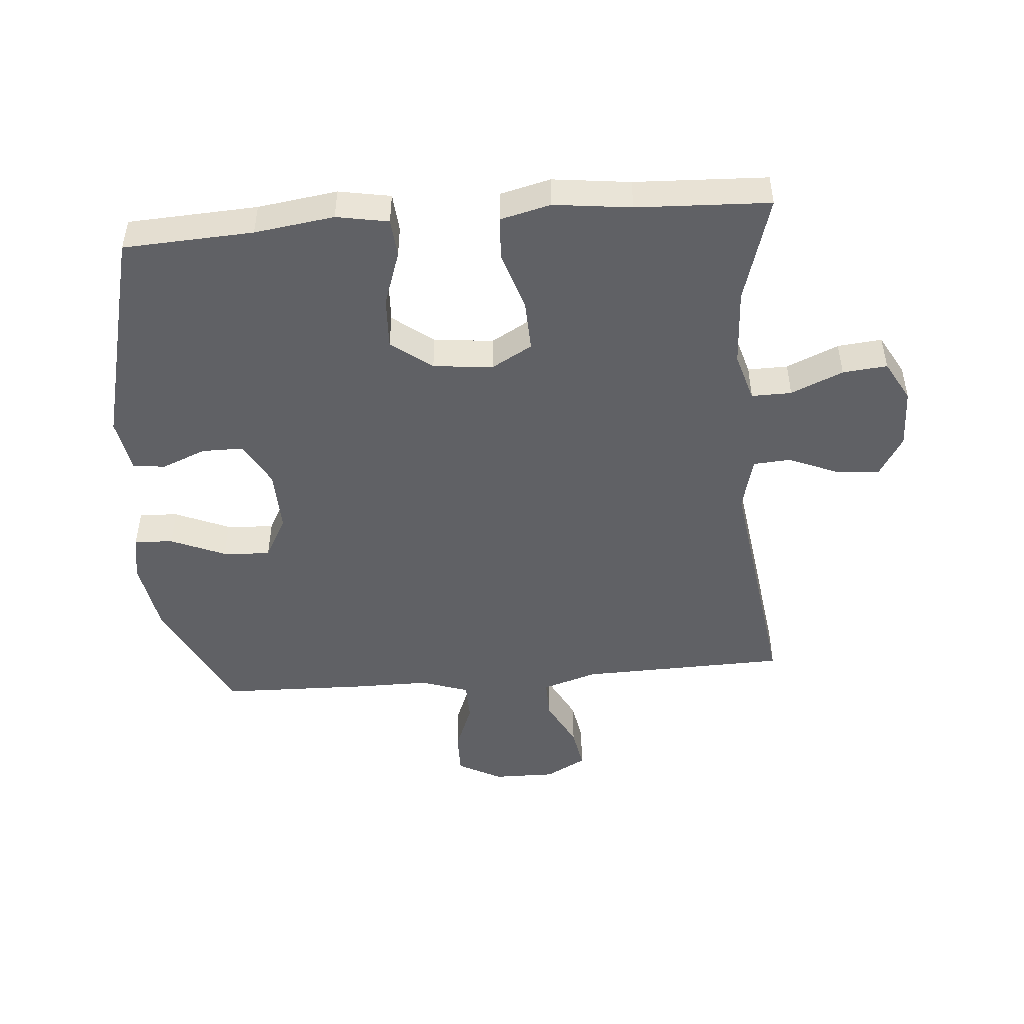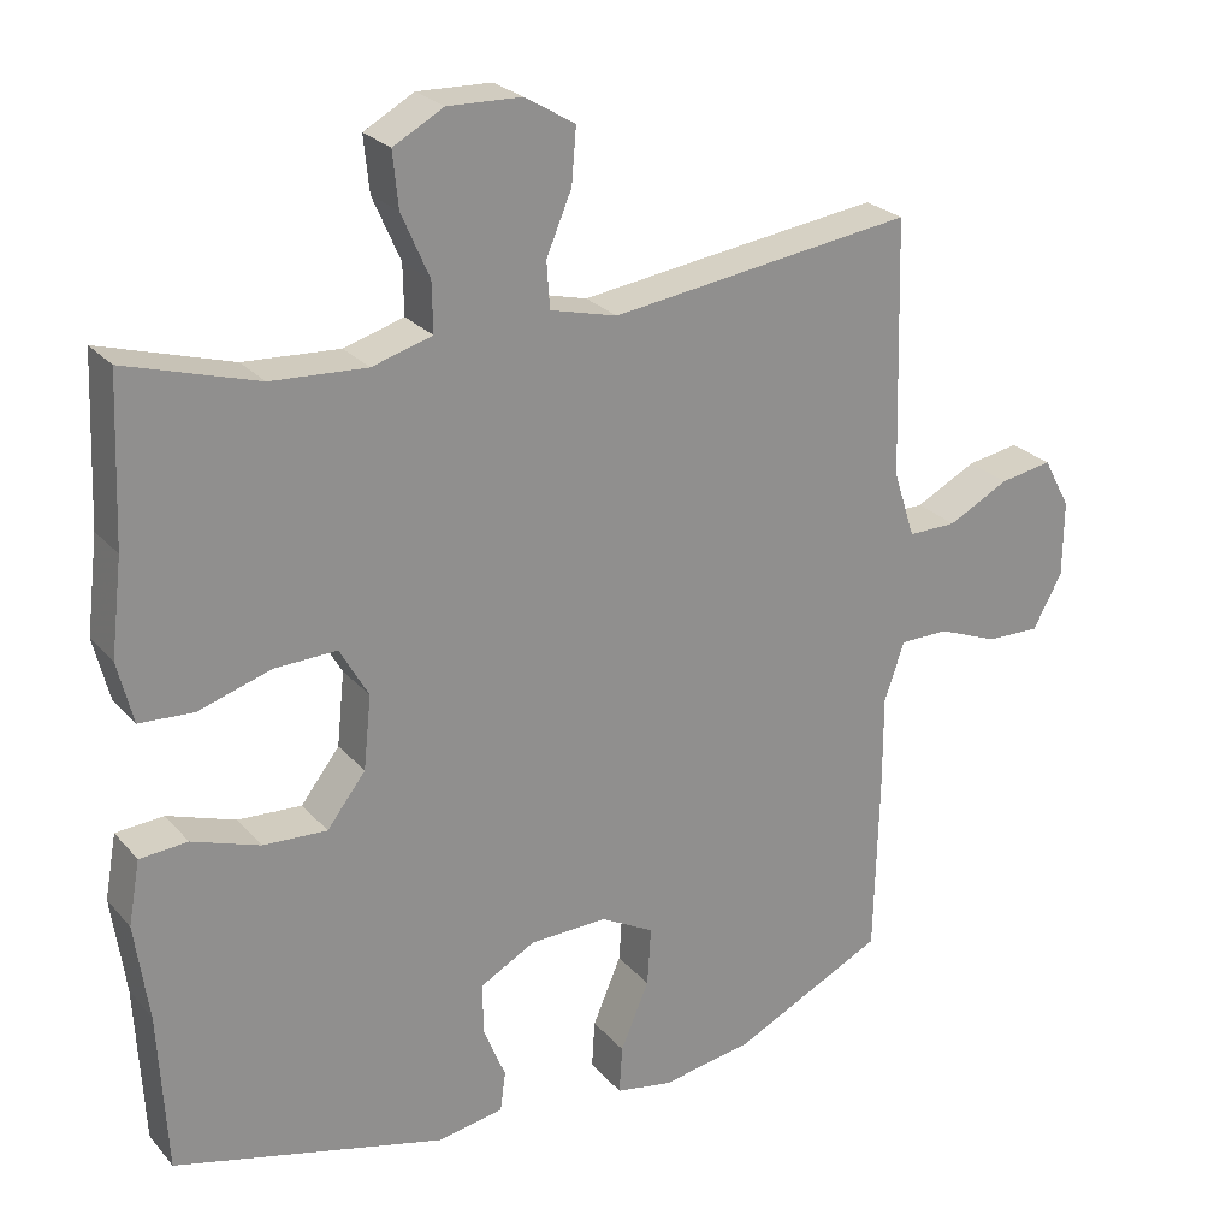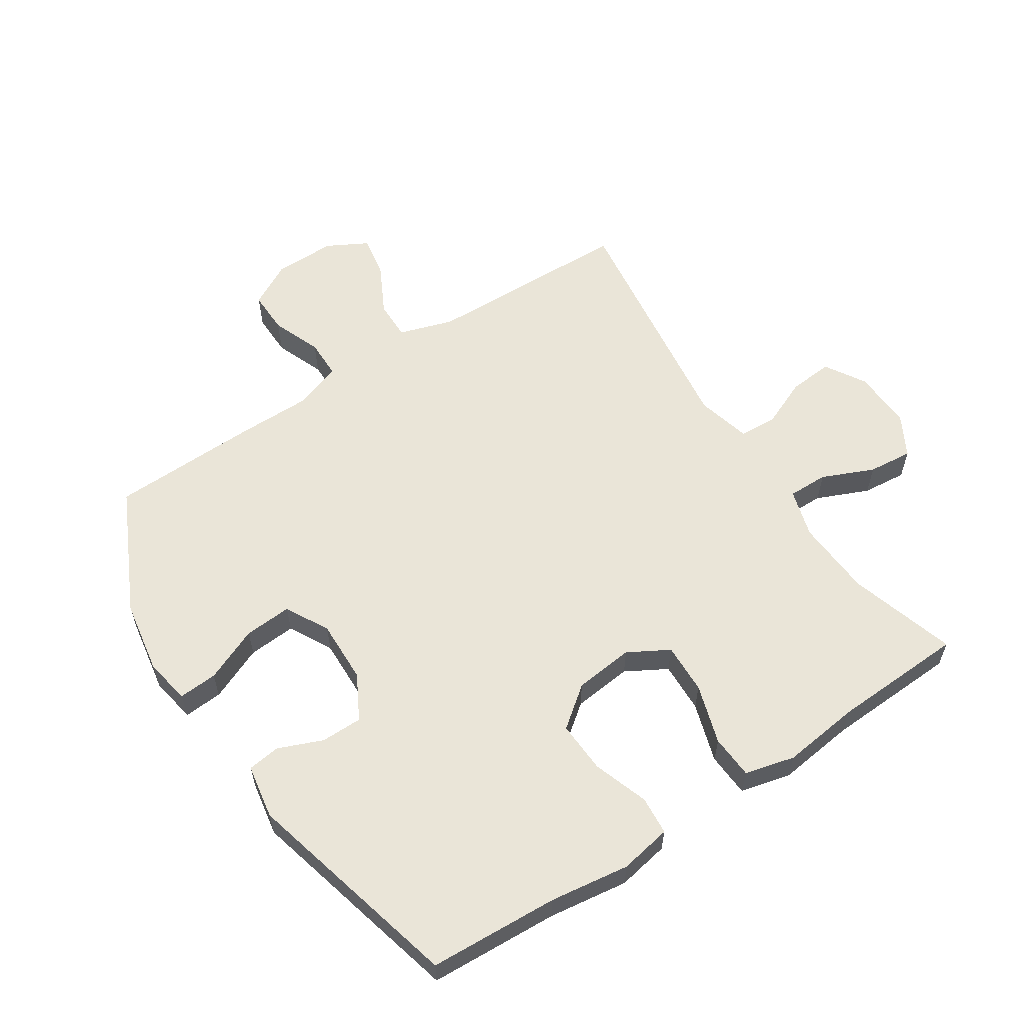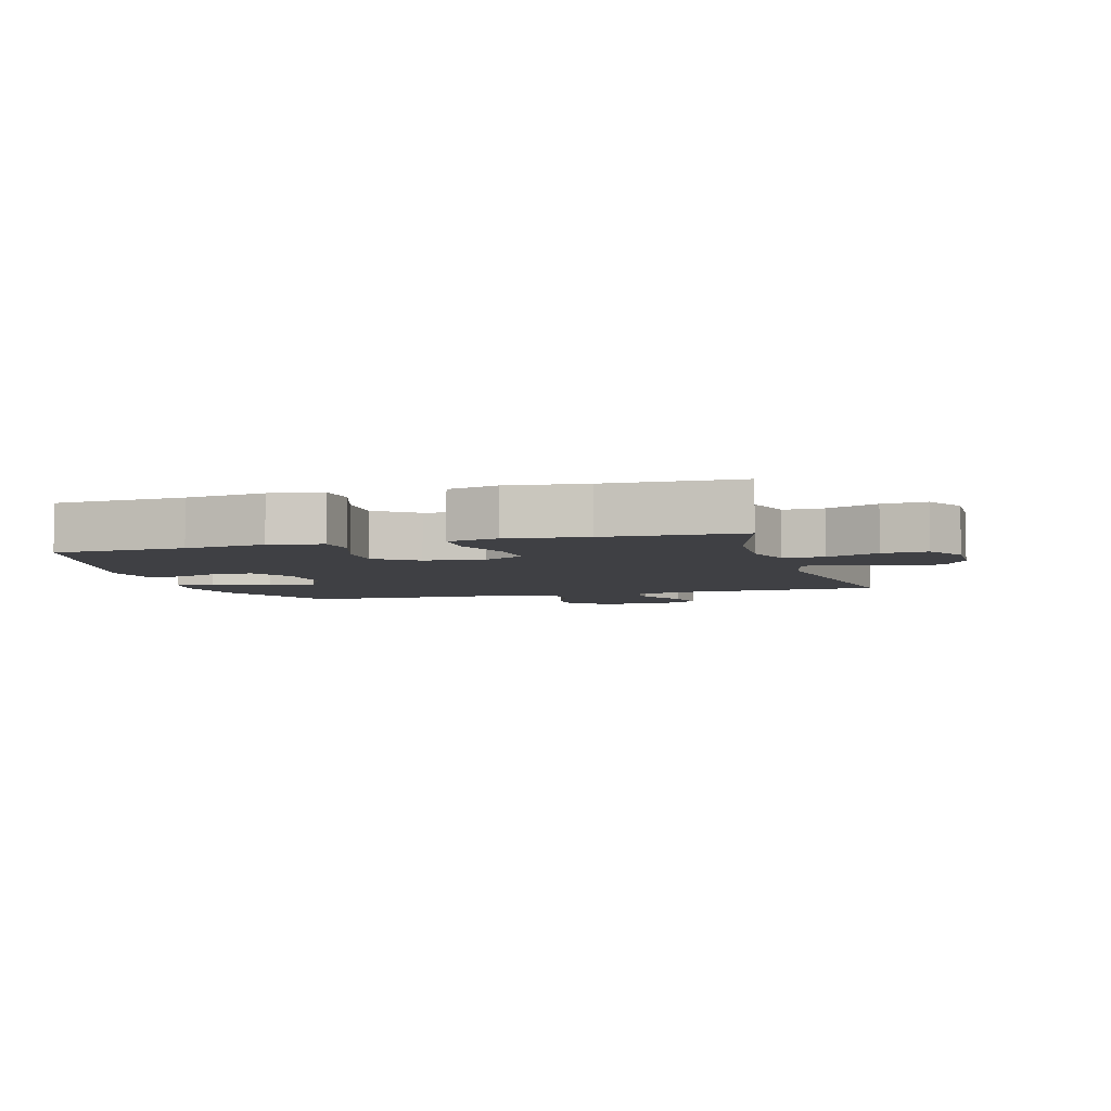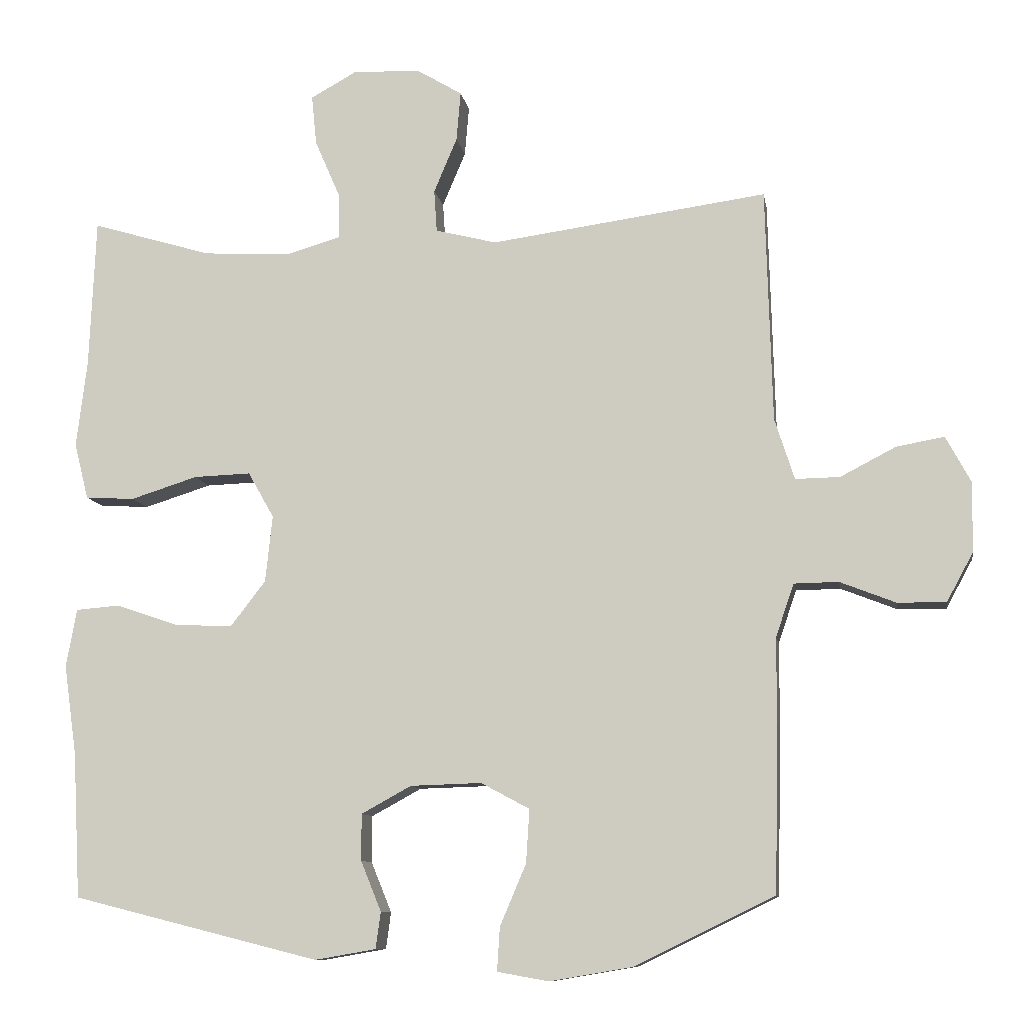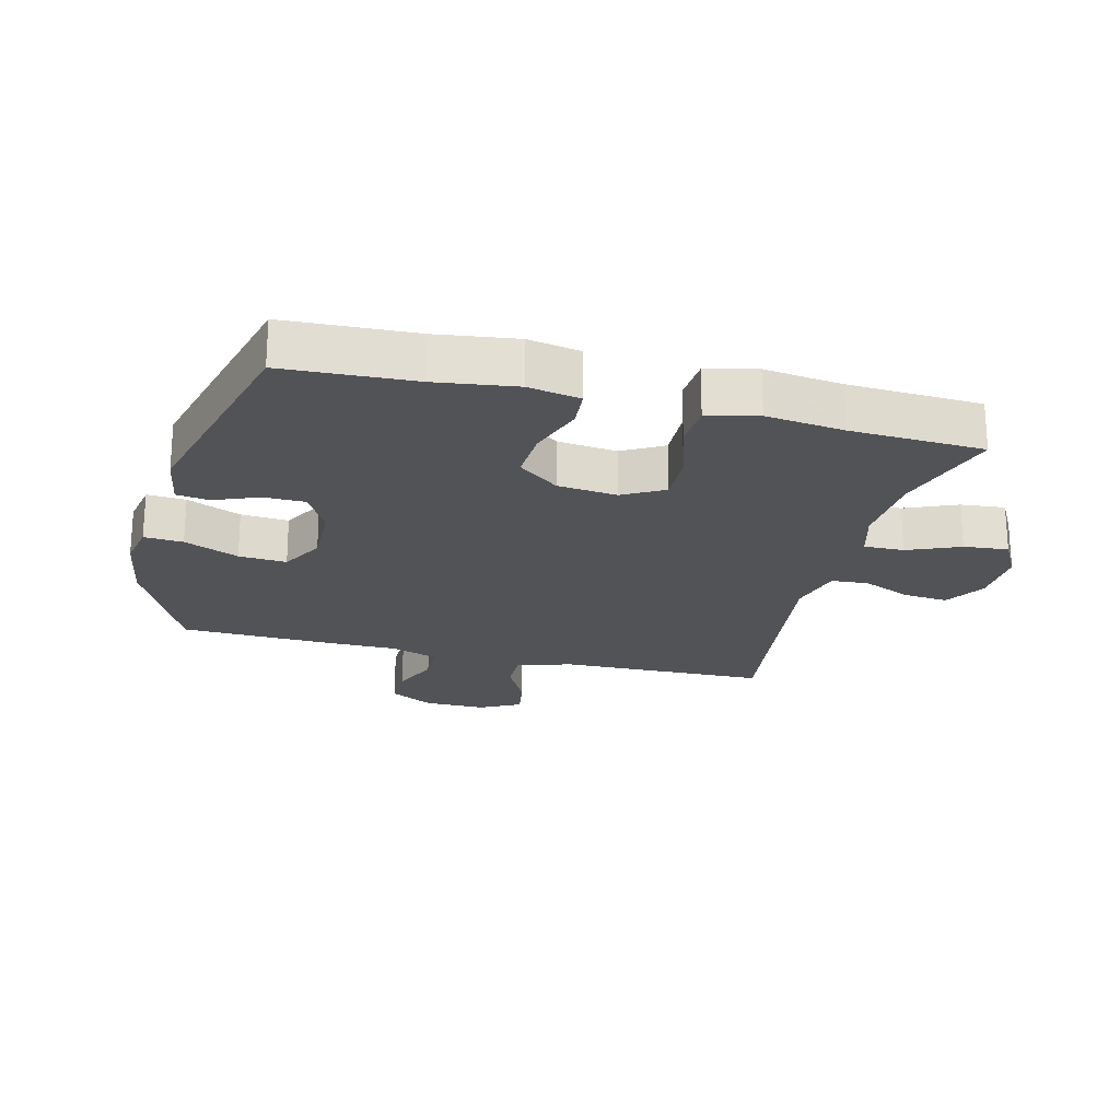
<metadata>
{"format":"obj","ext":"obj","renderer":"f3d","projection":"perspective","resolution":1024,"background":"white","views":[{"elev":-48.0,"azim":-85.3,"up":"+Y"},{"elev":24.9,"azim":-30.6,"up":"+Z"},{"elev":58.8,"azim":-123.3,"up":"+Y"},{"elev":-5.0,"azim":-73.7,"up":"+Y"},{"elev":-9.8,"azim":9.2,"up":"+Z"},{"elev":-22.0,"azim":-104.5,"up":"+Y"}]}
</metadata>
<code>
v 0.5 0.07 0.5
v 0.509 0.07 0.168
v 0.537 0.07 0.081
v 0.6 0.07 0.082
v 0.679 0.07 0.123
v 0.747 0.07 0.135
v 0.782 0.07 0.07
v 0.781 0.07 -0.029
v 0.743 0.07 -0.099
v 0.674 0.07 -0.098
v 0.595 0.07 -0.067
v 0.532 0.07 -0.068
v 0.506 0.07 -0.144
v 0.506 0.07 -0.264
v 0.5 0.07 -0.5
v 0.302 0.07 -0.597
v 0.184 0.07 -0.617
v 0.111 0.07 -0.604
v 0.115 0.07 -0.542
v 0.152 0.07 -0.455
v 0.157 0.07 -0.379
v 0.088 0.07 -0.342
v -0.013 0.07 -0.345
v -0.084 0.07 -0.384
v -0.084 0.07 -0.45
v -0.055 0.07 -0.521
v -0.062 0.07 -0.573
v -0.149 0.07 -0.588
v -0.5 0.07 -0.5
v -0.511 0.07 -0.293
v -0.529 0.07 -0.166
v -0.514 0.07 -0.083
v -0.452 0.07 -0.078
v -0.364 0.07 -0.108
v -0.281 0.07 -0.112
v -0.231 0.07 -0.047
v -0.221 0.07 0.048
v -0.258 0.07 0.113
v -0.339 0.07 0.11
v -0.434 0.07 0.08
v -0.504 0.07 0.084
v -0.524 0.07 0.164
v -0.509 0.07 0.288
v -0.5 0.07 0.5
v -0.329 0.07 0.449
v -0.205 0.07 0.442
v -0.127 0.07 0.465
v -0.128 0.07 0.529
v -0.164 0.07 0.612
v -0.171 0.07 0.683
v -0.106 0.07 0.719
v -0.01 0.07 0.716
v 0.055 0.07 0.677
v 0.049 0.07 0.606
v 0.016 0.07 0.528
v 0.02 0.07 0.468
v 0.107 0.07 0.446
v 0.5 0 0.5
v 0.509 0 0.168
v 0.537 0 0.081
v 0.6 0 0.082
v 0.679 0 0.123
v 0.747 0 0.135
v 0.782 0 0.07
v 0.781 0 -0.029
v 0.743 0 -0.099
v 0.674 0 -0.098
v 0.595 0 -0.067
v 0.532 0 -0.068
v 0.506 0 -0.144
v 0.506 0 -0.264
v 0.5 0 -0.5
v 0.302 0 -0.597
v 0.184 0 -0.617
v 0.111 0 -0.604
v 0.115 0 -0.542
v 0.152 0 -0.455
v 0.157 0 -0.379
v 0.088 0 -0.342
v -0.013 0 -0.345
v -0.084 0 -0.384
v -0.084 0 -0.45
v -0.055 0 -0.521
v -0.062 0 -0.573
v -0.149 0 -0.588
v -0.5 0 -0.5
v -0.511 0 -0.293
v -0.529 0 -0.166
v -0.514 0 -0.083
v -0.452 0 -0.078
v -0.364 0 -0.108
v -0.281 0 -0.112
v -0.231 0 -0.047
v -0.221 0 0.048
v -0.258 0 0.113
v -0.339 0 0.11
v -0.434 0 0.08
v -0.504 0 0.084
v -0.524 0 0.164
v -0.509 0 0.288
v -0.5 0 0.5
v -0.329 0 0.449
v -0.205 0 0.442
v -0.127 0 0.465
v -0.128 0 0.529
v -0.164 0 0.612
v -0.171 0 0.683
v -0.106 0 0.719
v -0.01 0 0.716
v 0.055 0 0.677
v 0.049 0 0.606
v 0.016 0 0.528
v 0.02 0 0.468
v 0.107 0 0.446
f 53 54 55
f 52 53 55
f 51 52 55
f 50 51 55
f 49 50 55
f 48 49 55
f 47 48 55 56
f 46 47 56 57
f 43 44 45
f 43 45 46
f 42 43 46
f 41 42 46
f 40 41 46
f 39 40 46
f 38 39 46 57
f 32 33 34
f 31 32 34
f 30 31 34
f 30 34 35
f 29 30 35
f 28 29 35
f 27 28 35
f 26 27 35
f 25 26 35
f 24 25 35 36
f 18 19 20
f 17 18 20
f 16 17 20
f 15 16 20
f 14 15 20
f 13 14 20
f 12 13 20 21
f 9 10 11
f 8 9 11
f 7 8 11
f 6 7 11
f 5 6 11
f 4 5 11
f 3 4 11 12
f 12 21 22
f 3 12 22
f 2 3 22
f 1 2 22
f 57 1 22
f 38 57 22
f 37 38 22
f 23 24 36 37
f 22 23 37
f 112 111 110
f 112 110 109
f 112 109 108
f 112 108 107
f 112 107 106
f 112 106 105
f 113 112 105 104
f 114 113 104 103
f 102 101 100
f 103 102 100
f 103 100 99
f 103 99 98
f 103 98 97
f 103 97 96
f 114 103 96 95
f 91 90 89
f 91 89 88
f 91 88 87
f 92 91 87
f 92 87 86
f 92 86 85
f 92 85 84
f 92 84 83
f 92 83 82
f 93 92 82 81
f 77 76 75
f 77 75 74
f 77 74 73
f 77 73 72
f 77 72 71
f 77 71 70
f 78 77 70 69
f 68 67 66
f 68 66 65
f 68 65 64
f 68 64 63
f 68 63 62
f 68 62 61
f 69 68 61 60
f 79 78 69
f 79 69 60
f 79 60 59
f 79 59 58
f 79 58 114
f 79 114 95
f 79 95 94
f 94 93 81 80
f 94 80 79
f 1 58 59 2
f 2 59 60 3
f 3 60 61 4
f 4 61 62 5
f 5 62 63 6
f 6 63 64 7
f 7 64 65 8
f 8 65 66 9
f 9 66 67 10
f 10 67 68 11
f 11 68 69 12
f 12 69 70 13
f 13 70 71 14
f 14 71 72 15
f 15 72 73 16
f 16 73 74 17
f 17 74 75 18
f 18 75 76 19
f 19 76 77 20
f 20 77 78 21
f 21 78 79 22
f 22 79 80 23
f 23 80 81 24
f 24 81 82 25
f 25 82 83 26
f 26 83 84 27
f 27 84 85 28
f 28 85 86 29
f 29 86 87 30
f 30 87 88 31
f 31 88 89 32
f 32 89 90 33
f 33 90 91 34
f 34 91 92 35
f 35 92 93 36
f 36 93 94 37
f 37 94 95 38
f 38 95 96 39
f 39 96 97 40
f 40 97 98 41
f 41 98 99 42
f 42 99 100 43
f 43 100 101 44
f 44 101 102 45
f 45 102 103 46
f 46 103 104 47
f 47 104 105 48
f 48 105 106 49
f 49 106 107 50
f 50 107 108 51
f 51 108 109 52
f 52 109 110 53
f 53 110 111 54
f 54 111 112 55
f 55 112 113 56
f 56 113 114 57
f 57 114 58 1

</code>
